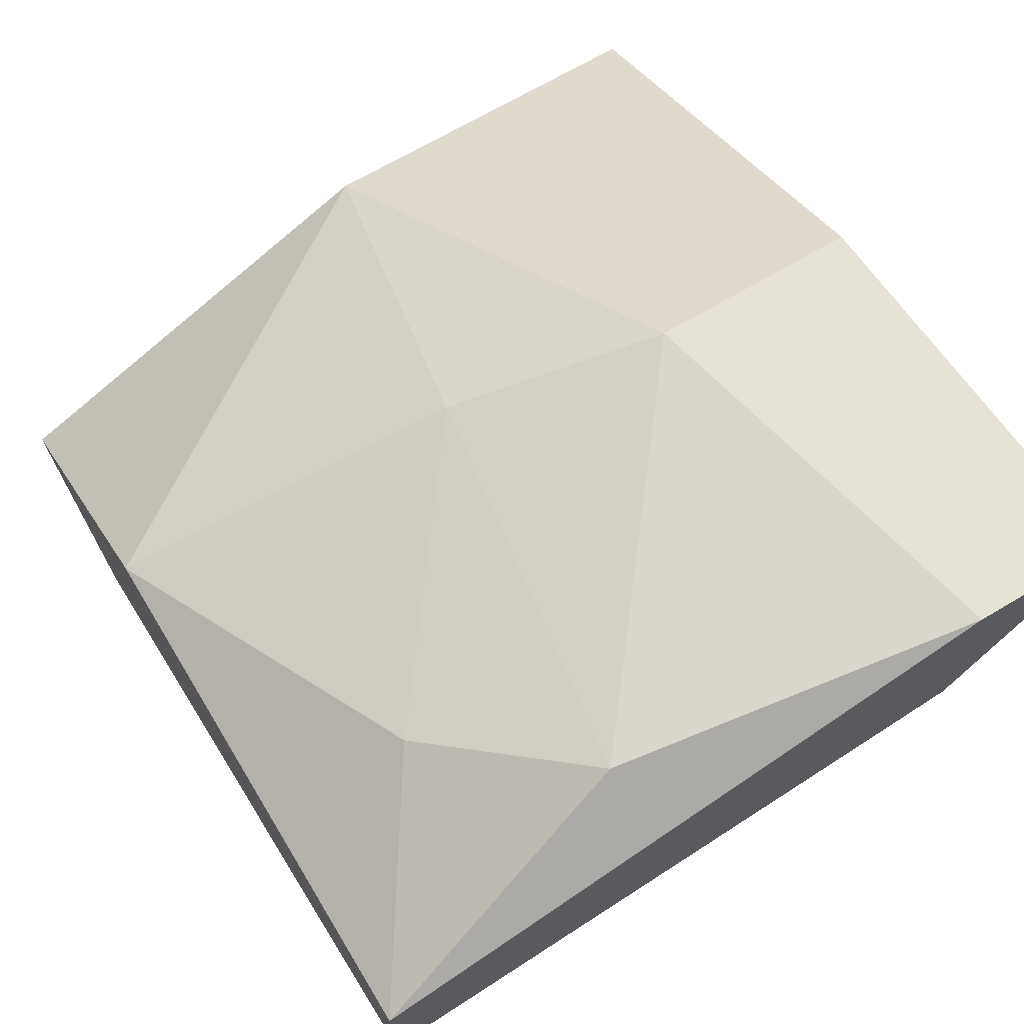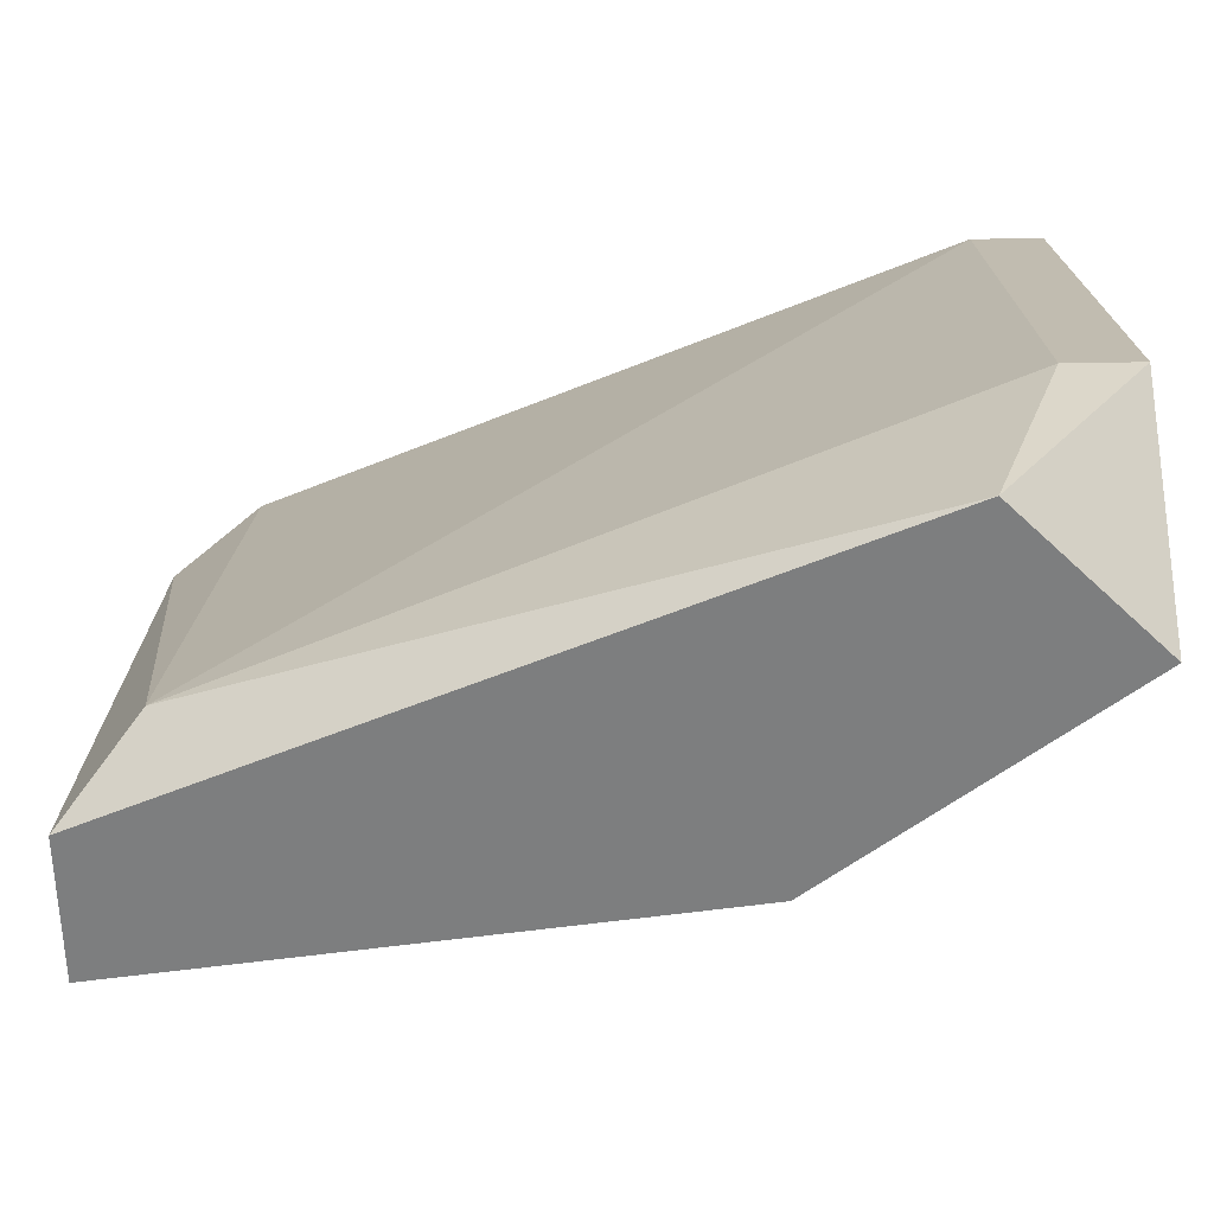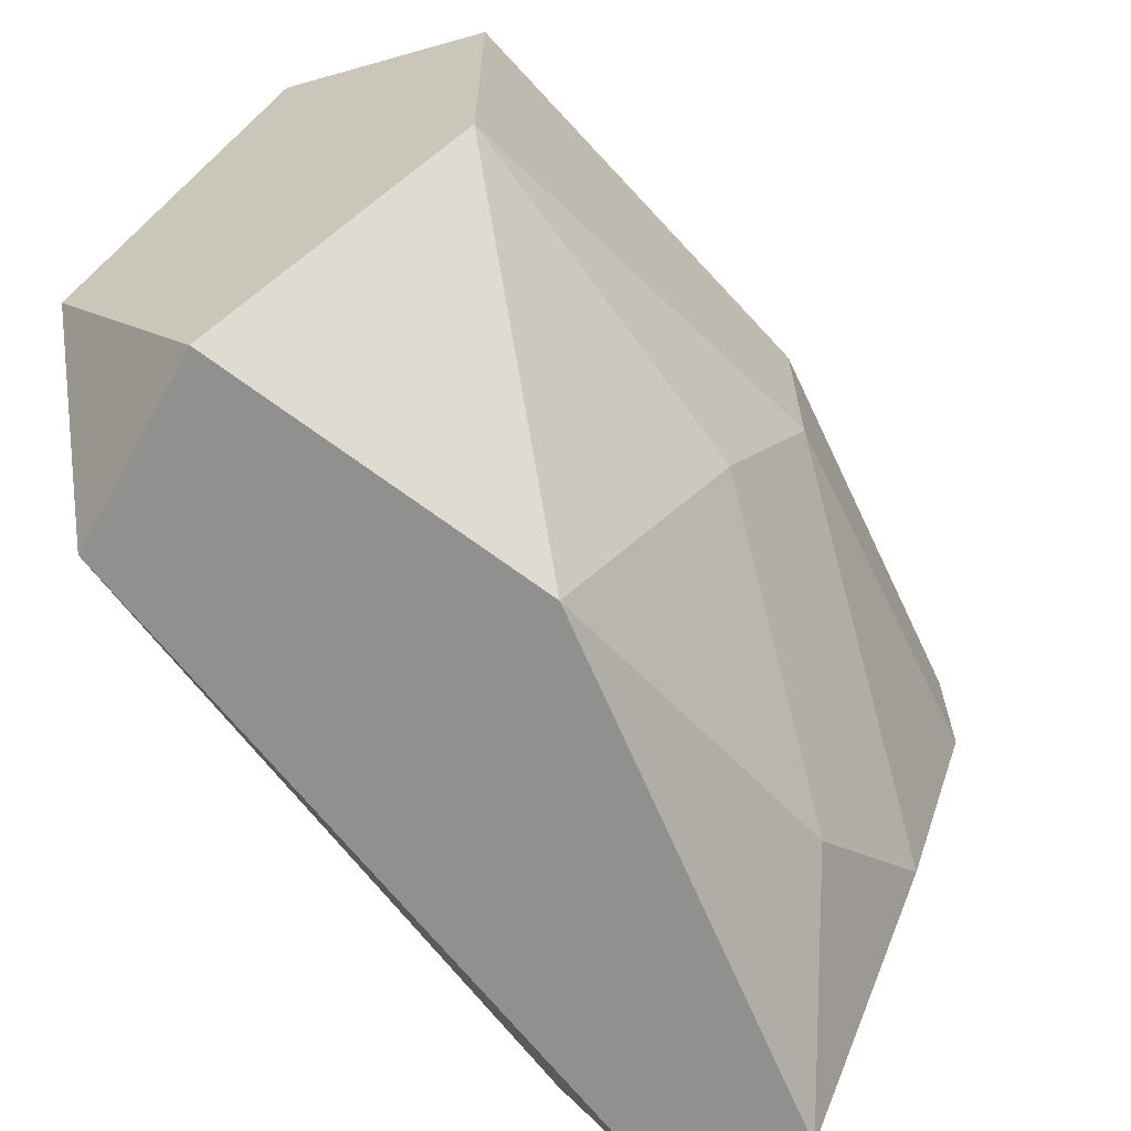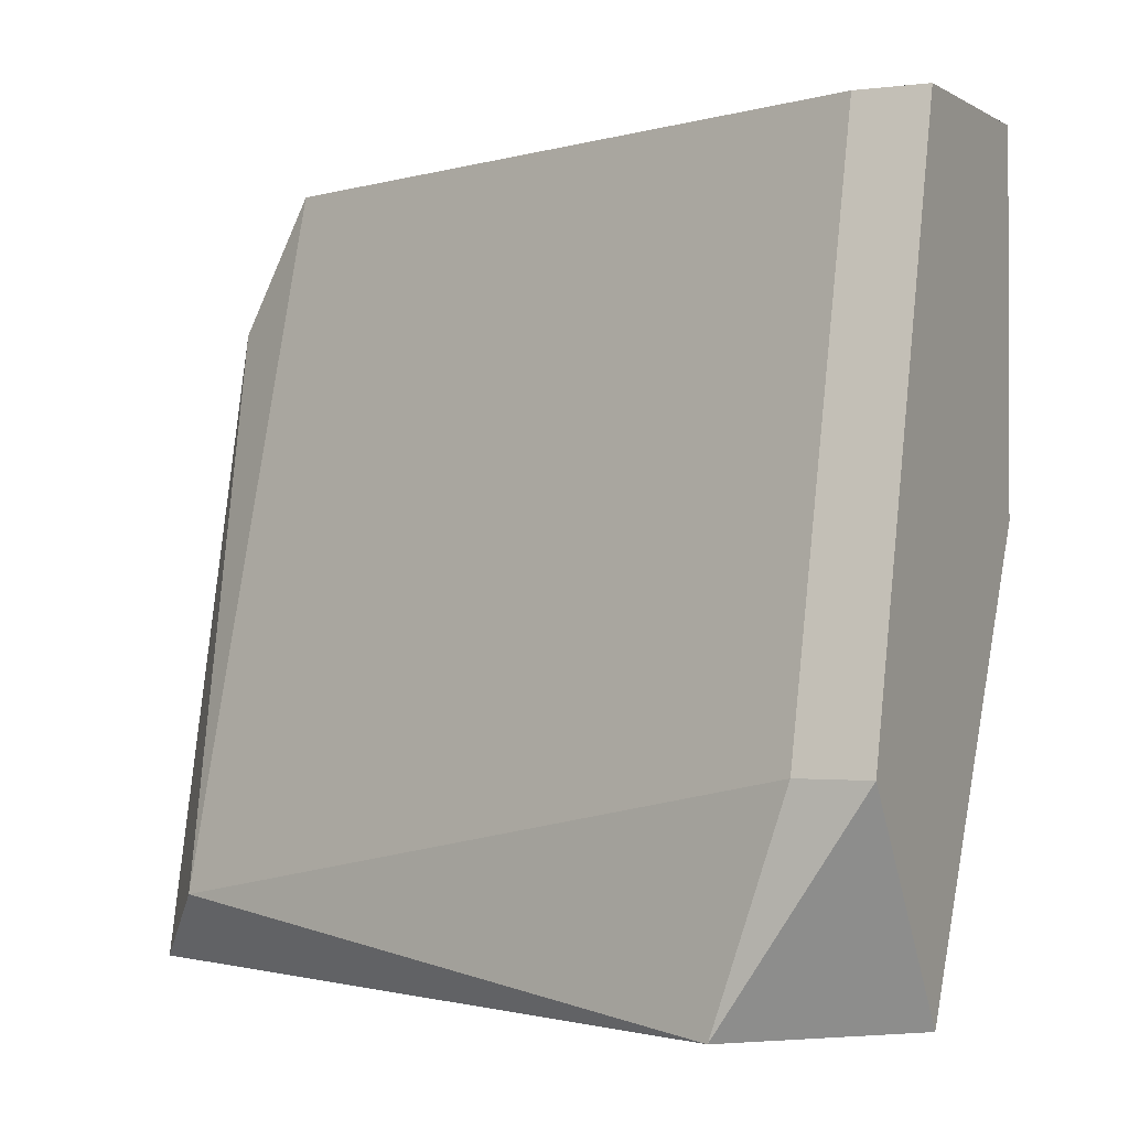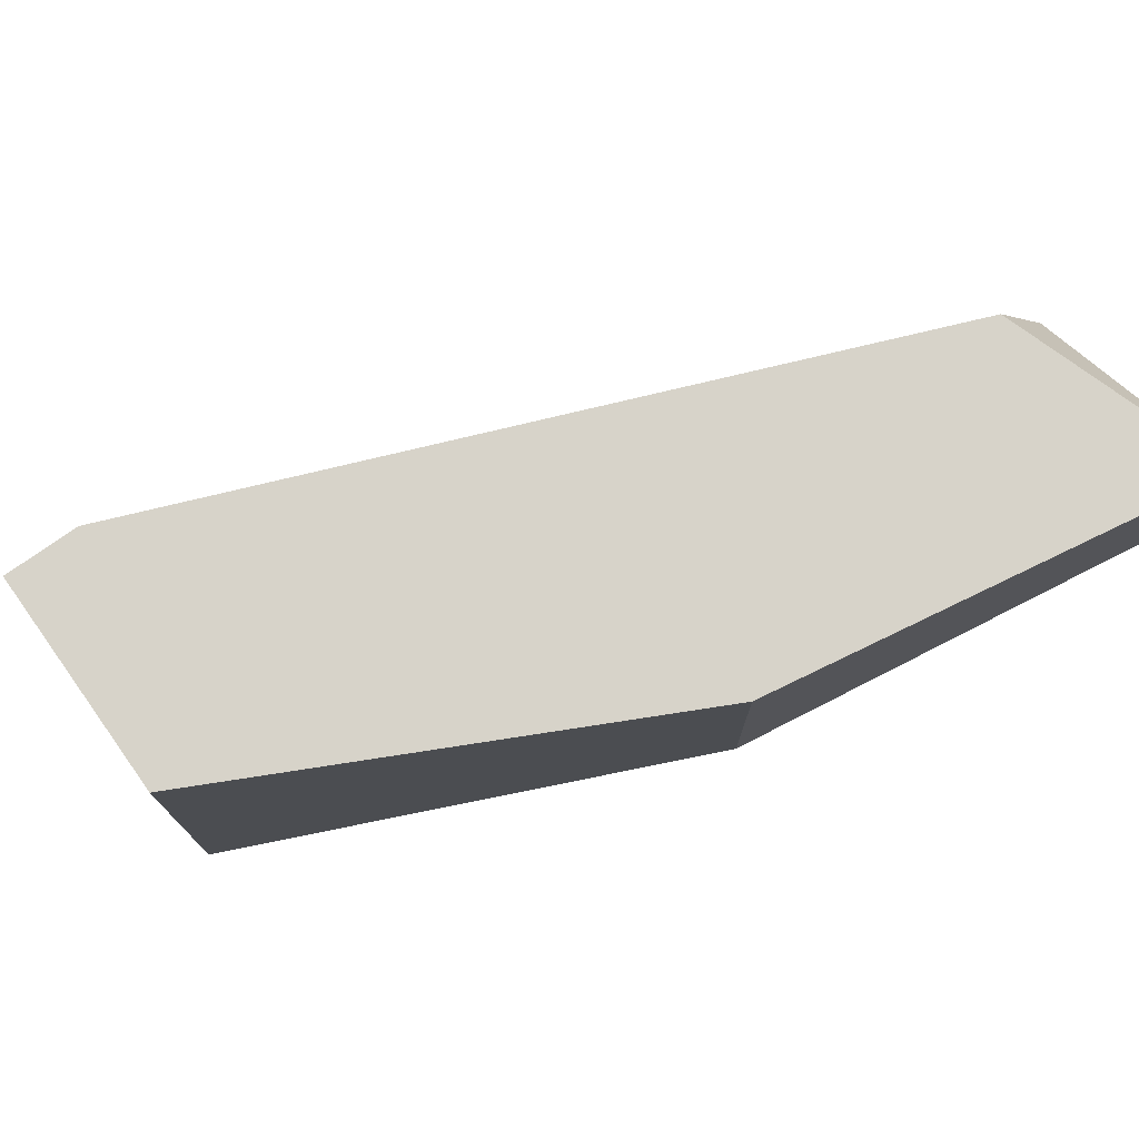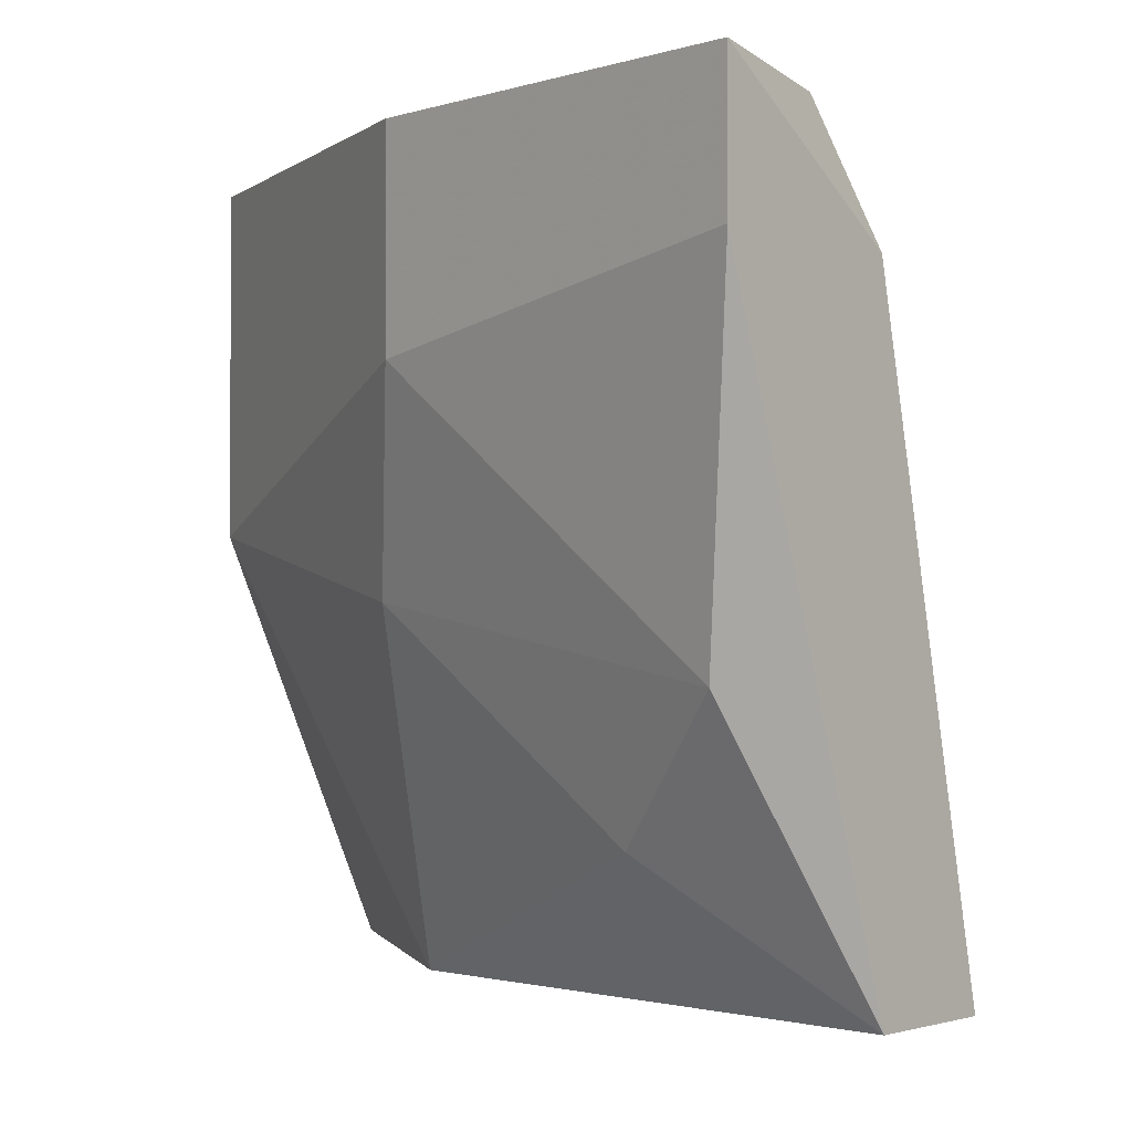
<metadata>
{"format":"obj","ext":"obj","renderer":"f3d","projection":"perspective","resolution":1024,"background":"white","views":[{"elev":67.7,"azim":59.1,"up":"+Z"},{"elev":-59.3,"azim":-179.1,"up":"+Y"},{"elev":-65.6,"azim":-74.2,"up":"+Y"},{"elev":-1.2,"azim":-153.8,"up":"+Y"},{"elev":76.2,"azim":-35.3,"up":"+Y"},{"elev":-1.3,"azim":39.8,"up":"+Y"}]}
</metadata>
<code>
v -0.03719 -0.005703 0.06336
v -0.03719 -0.02588 0.05831
v -0.01701 -0.02841 0.07597
v -0.03971 -0.01832 0.07092
v -0.03971 -0.03346 0.06336
v -0.03971 -0.005703 0.06336
v -0.03971 -0.005703 0.07092
v -0.03971 -0.02588 0.05831
v -0.03467 -0.03346 0.05831
v -0.01197 -0.005703 0.07344
v -0.01197 -0.02336 0.07849
v -0.01197 -0.03093 0.06588
v -0.00944 -0.03346 0.07344
v -0.00944 -0.03346 0.0684
v -0.00944 -0.005703 0.08102
v -0.00944 -0.01075 0.07344
v -0.00944 -0.01075 0.08102
v -0.02458 -0.005703 0.07849
v -0.02458 -0.01328 0.07849
v -0.02962 -0.03346 0.07092
v -0.0271 -0.02084 0.07597
f 21 20 3
f 15 1 7
f 20 5 9
f 15 17 13
f 20 9 13
f 12 1 10
f 1 15 10
f 17 15 19
f 7 5 4
f 5 20 4
f 19 7 4
f 13 17 11
f 17 19 11
f 5 7 8
f 9 5 8
f 9 12 14
f 13 9 14
f 15 13 14
f 1 12 2
f 12 9 2
f 8 1 2
f 9 8 2
f 15 7 18
f 19 15 18
f 7 19 18
f 10 15 16
f 12 10 16
f 14 12 16
f 15 14 16
f 7 1 6
f 1 8 6
f 8 7 6
f 4 20 21
f 19 4 21
f 11 19 21
f 11 21 3
f 20 13 3
f 13 11 3

</code>
